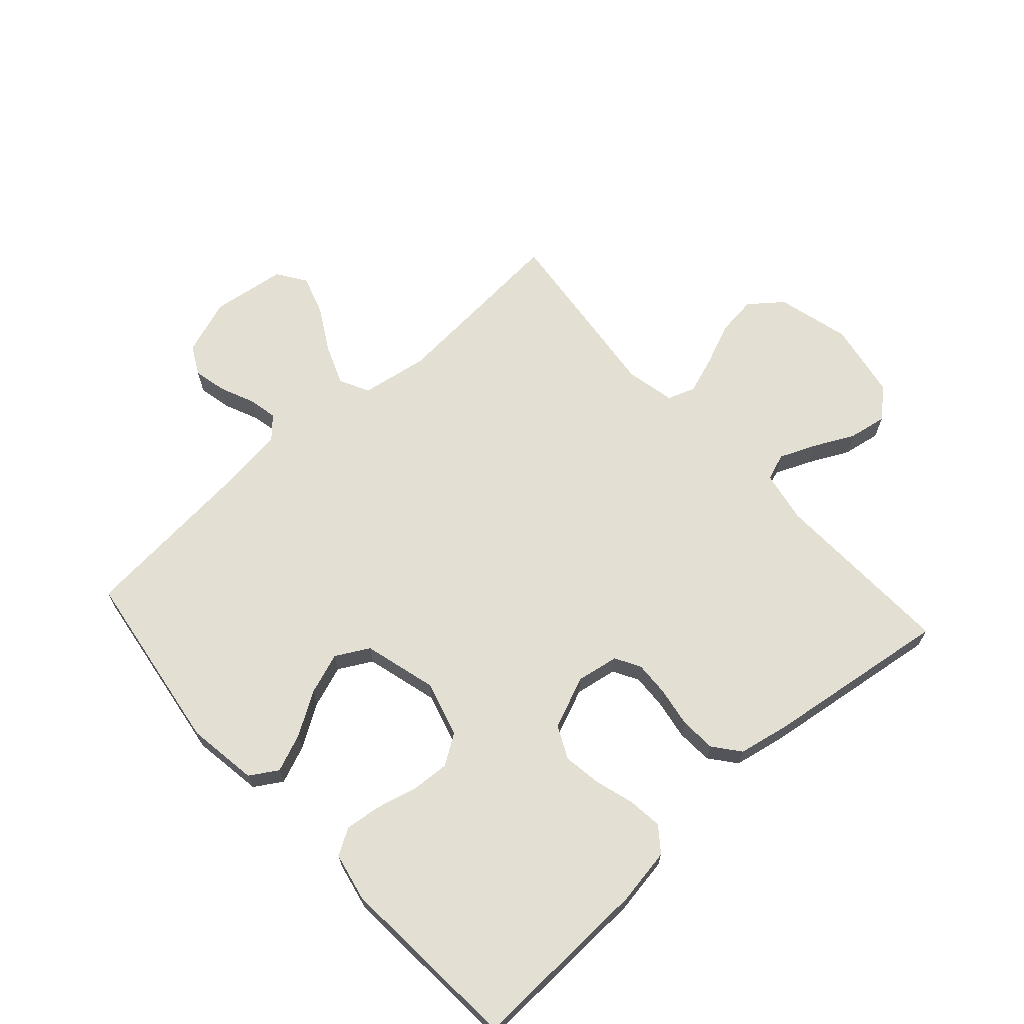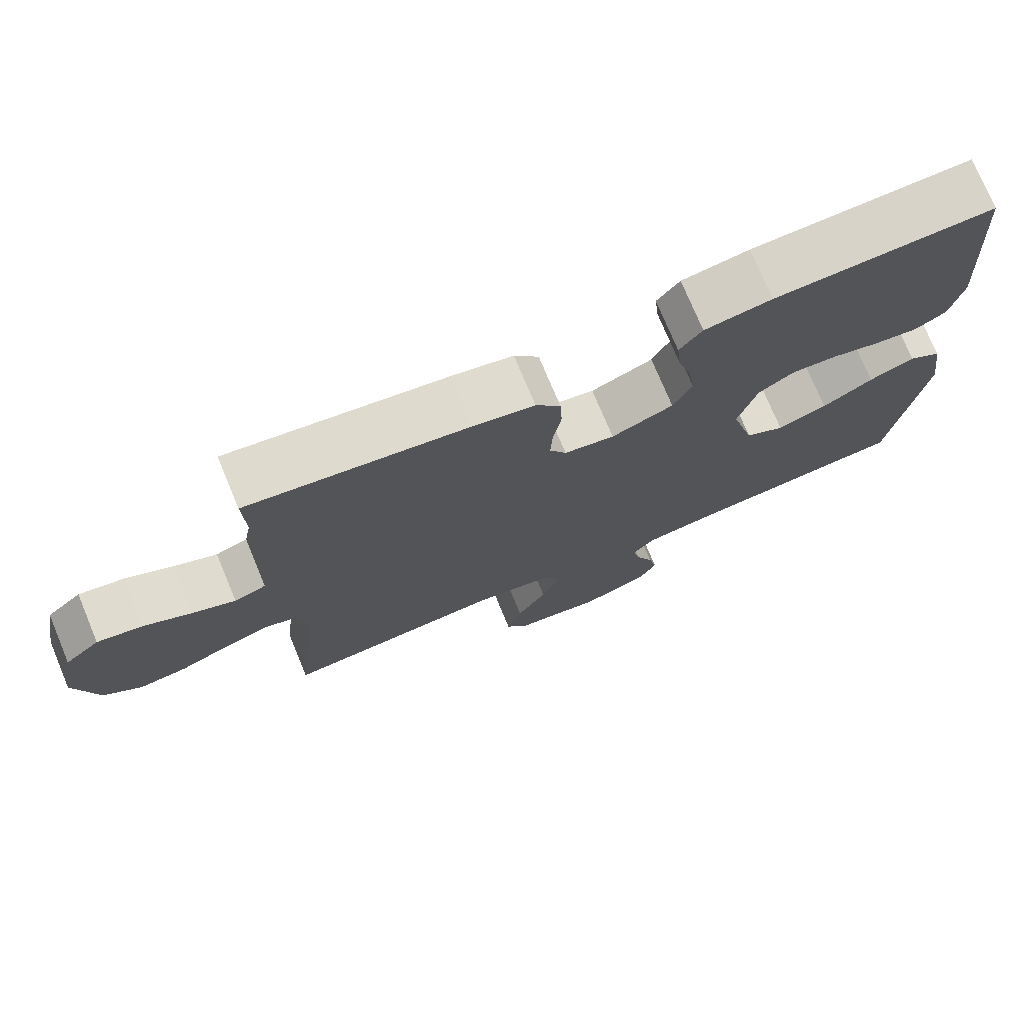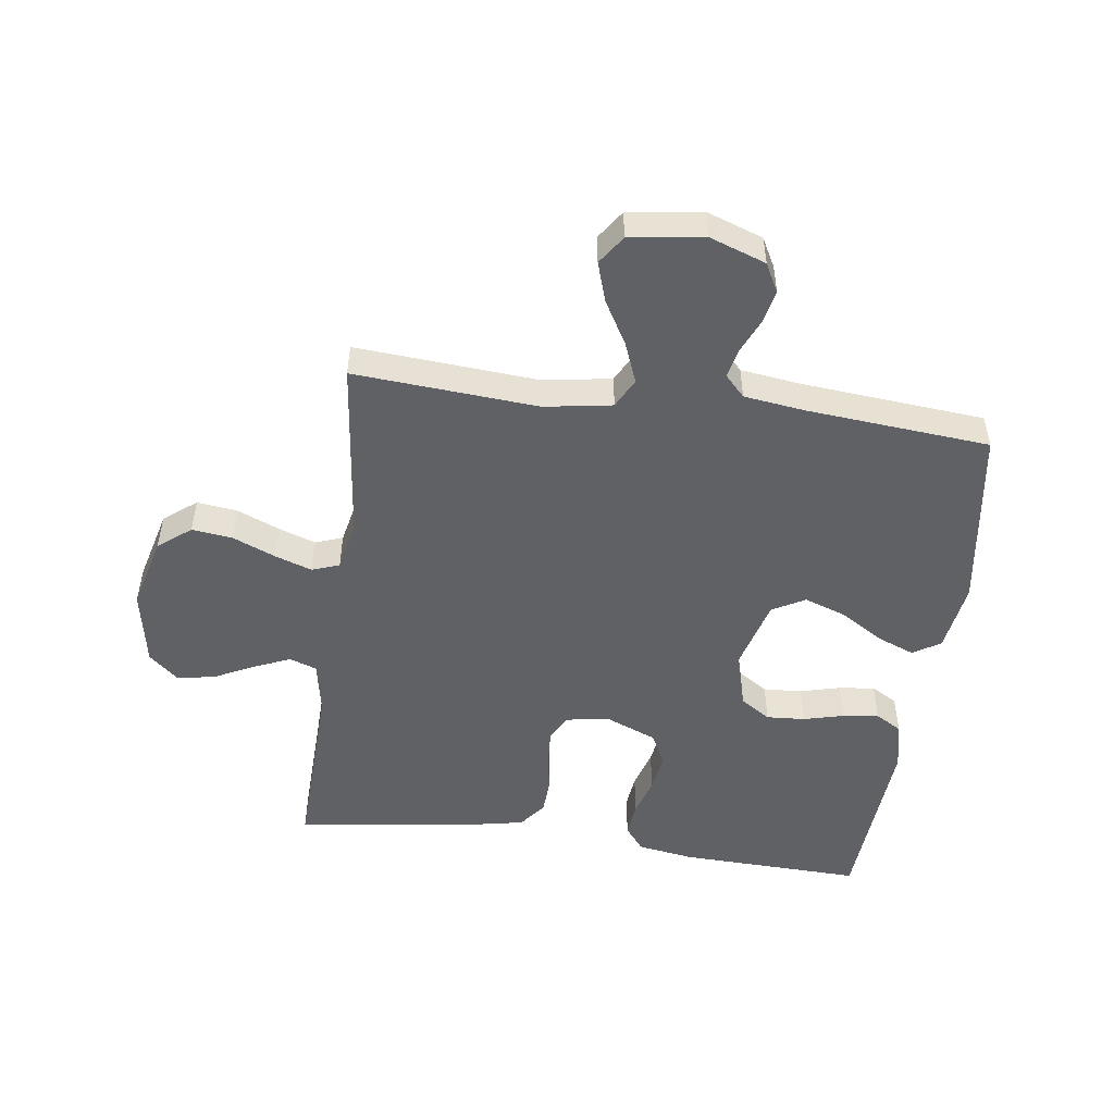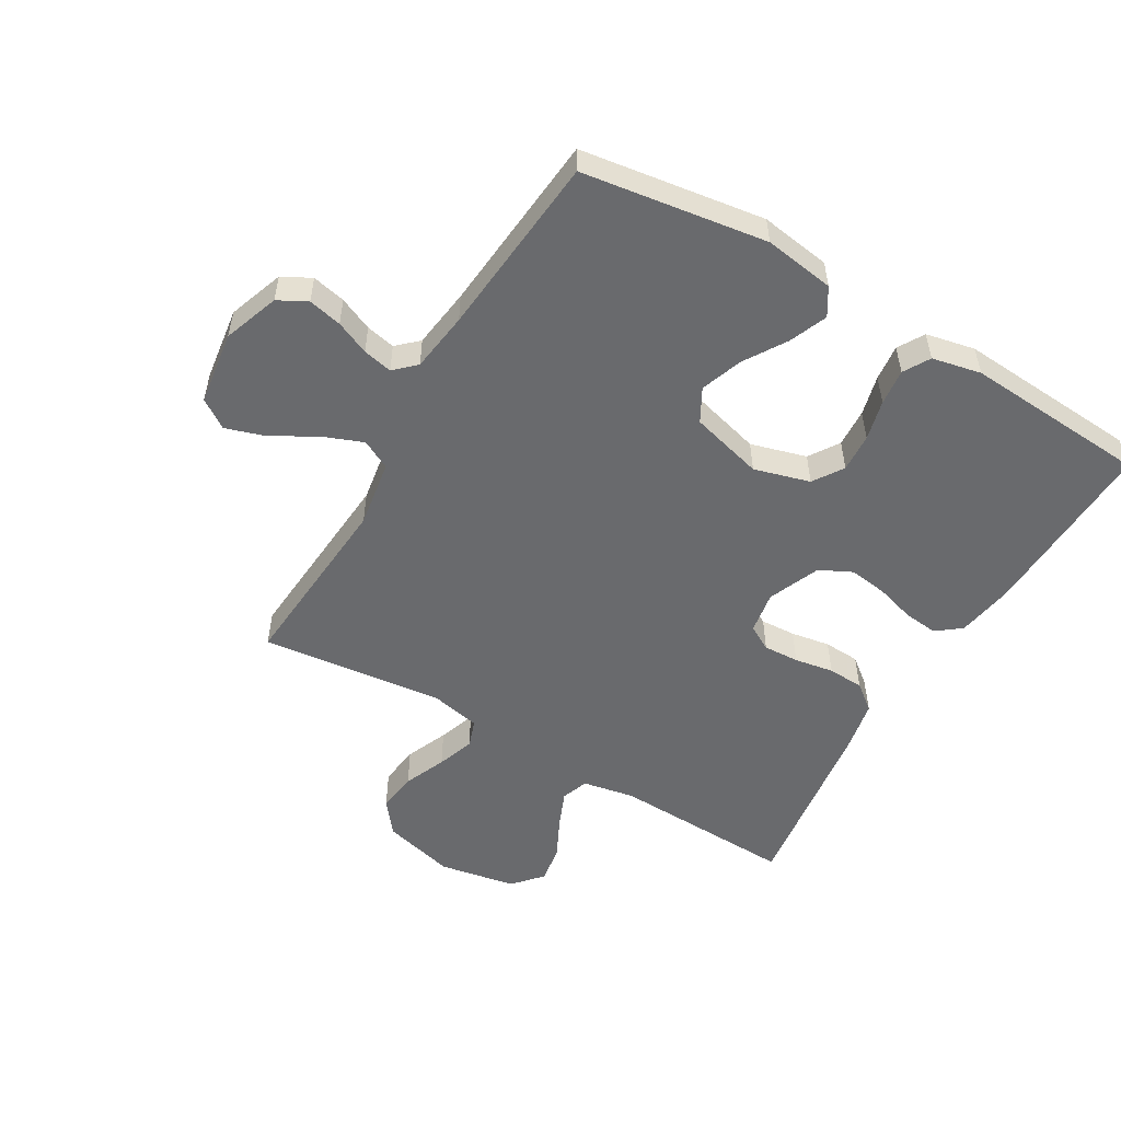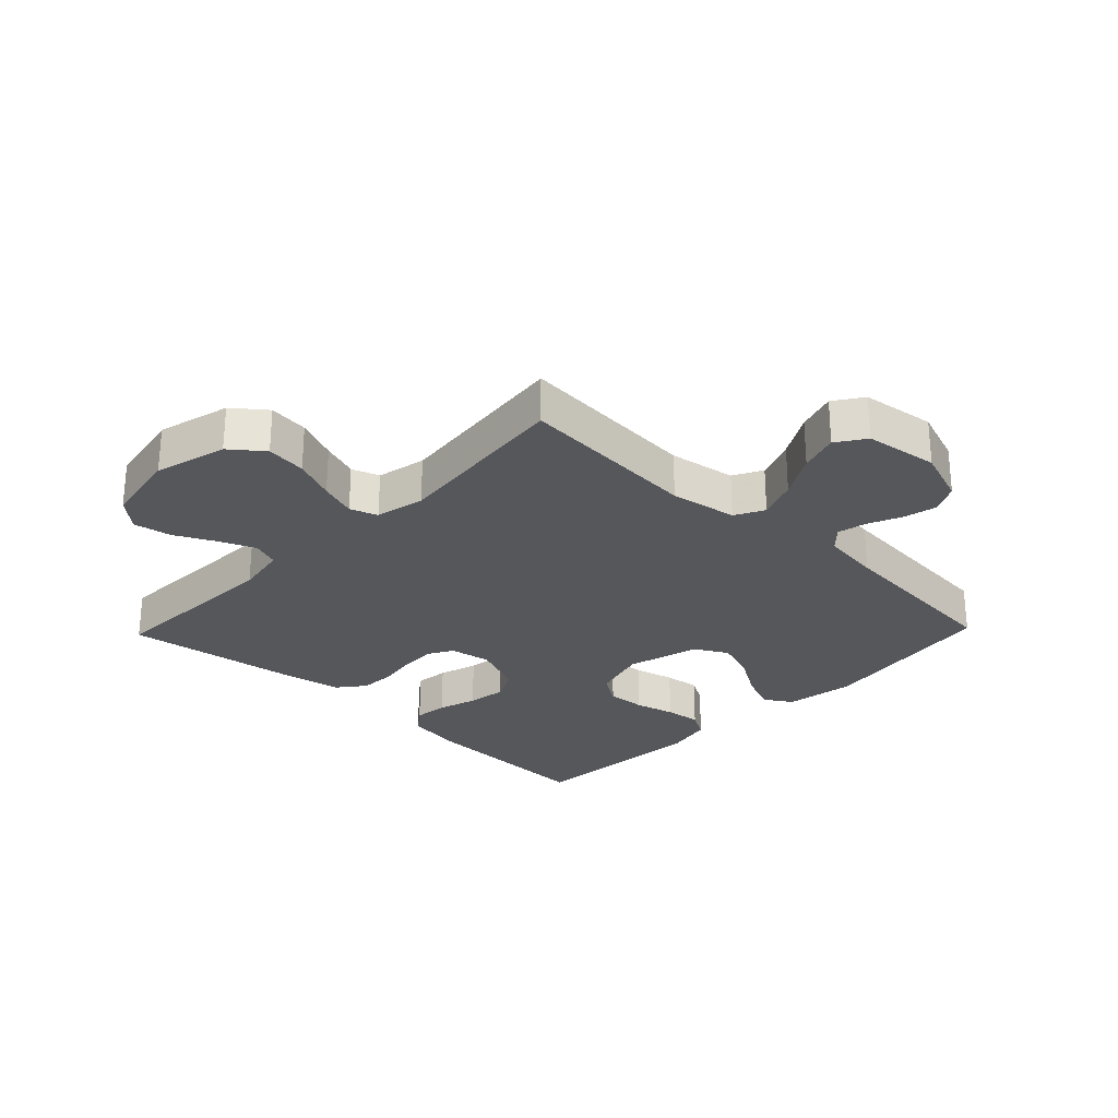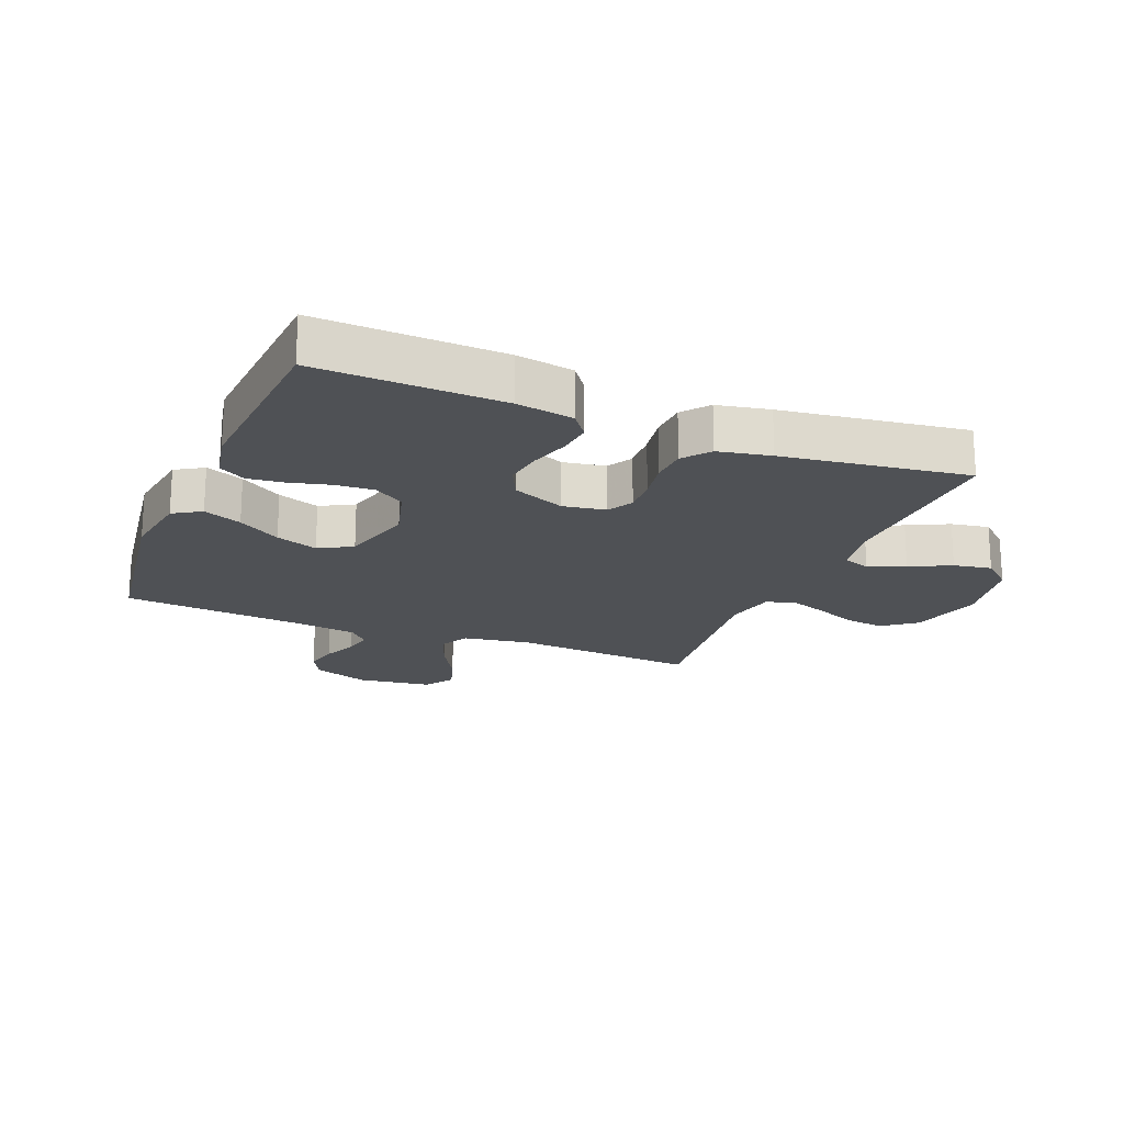
<metadata>
{"format":"obj","ext":"obj","renderer":"f3d","projection":"perspective","resolution":1024,"background":"white","views":[{"elev":66.8,"azim":-42.2,"up":"+Y"},{"elev":74.8,"azim":157.4,"up":"+Z"},{"elev":-50.1,"azim":172.2,"up":"+Y"},{"elev":-53.0,"azim":-120.5,"up":"+Y"},{"elev":-27.0,"azim":136.1,"up":"+Y"},{"elev":-19.5,"azim":-22.3,"up":"+Y"}]}
</metadata>
<code>
v 0.5 0.07 -0.5
v 0.2 0.07 -0.478
v 0.09 0.07 -0.496
v 0.065 0.07 -0.544
v 0.091 0.07 -0.61
v 0.132 0.07 -0.681
v 0.153 0.07 -0.746
v 0.121 0.07 -0.793
v 0 0.07 -0.81
v -0.091 0.07 -0.778
v -0.116 0.07 -0.731
v -0.104 0.07 -0.676
v -0.08 0.07 -0.621
v -0.07 0.07 -0.573
v -0.102 0.07 -0.539
v -0.2 0.07 -0.526
v -0.5 0.07 -0.5
v -0.544 0.07 -0.2
v -0.527 0.07 -0.085
v -0.482 0.07 -0.057
v -0.42 0.07 -0.082
v -0.351 0.07 -0.125
v -0.283 0.07 -0.149
v -0.229 0.07 -0.119
v -0.197 0.07 0
v -0.223 0.07 0.091
v -0.272 0.07 0.123
v -0.335 0.07 0.119
v -0.401 0.07 0.102
v -0.46 0.07 0.095
v -0.503 0.07 0.12
v -0.52 0.07 0.2
v -0.5 0.07 0.5
v -0.2 0.07 0.49
v -0.108 0.07 0.475
v -0.077 0.07 0.435
v -0.083 0.07 0.379
v -0.102 0.07 0.315
v -0.111 0.07 0.252
v -0.085 0.07 0.199
v 0 0.07 0.164
v 0.069 0.07 0.176
v 0.092 0.07 0.217
v 0.089 0.07 0.275
v 0.078 0.07 0.339
v 0.081 0.07 0.398
v 0.115 0.07 0.441
v 0.2 0.07 0.458
v 0.5 0.07 0.5
v 0.49 0.07 0.2
v 0.506 0.07 0.115
v 0.55 0.07 0.099
v 0.609 0.07 0.124
v 0.675 0.07 0.157
v 0.737 0.07 0.168
v 0.785 0.07 0.126
v 0.808 0.07 0
v 0.777 0.07 -0.119
v 0.724 0.07 -0.161
v 0.658 0.07 -0.153
v 0.589 0.07 -0.124
v 0.528 0.07 -0.103
v 0.483 0.07 -0.119
v 0.466 0.07 -0.2
v 0.5 0 -0.5
v 0.2 0 -0.478
v 0.09 0 -0.496
v 0.065 0 -0.544
v 0.091 0 -0.61
v 0.132 0 -0.681
v 0.153 0 -0.746
v 0.121 0 -0.793
v 0 0 -0.81
v -0.091 0 -0.778
v -0.116 0 -0.731
v -0.104 0 -0.676
v -0.08 0 -0.621
v -0.07 0 -0.573
v -0.102 0 -0.539
v -0.2 0 -0.526
v -0.5 0 -0.5
v -0.544 0 -0.2
v -0.527 0 -0.085
v -0.482 0 -0.057
v -0.42 0 -0.082
v -0.351 0 -0.125
v -0.283 0 -0.149
v -0.229 0 -0.119
v -0.197 0 0
v -0.223 0 0.091
v -0.272 0 0.123
v -0.335 0 0.119
v -0.401 0 0.102
v -0.46 0 0.095
v -0.503 0 0.12
v -0.52 0 0.2
v -0.5 0 0.5
v -0.2 0 0.49
v -0.108 0 0.475
v -0.077 0 0.435
v -0.083 0 0.379
v -0.102 0 0.315
v -0.111 0 0.252
v -0.085 0 0.199
v 0 0 0.164
v 0.069 0 0.176
v 0.092 0 0.217
v 0.089 0 0.275
v 0.078 0 0.339
v 0.081 0 0.398
v 0.115 0 0.441
v 0.2 0 0.458
v 0.5 0 0.5
v 0.49 0 0.2
v 0.506 0 0.115
v 0.55 0 0.099
v 0.609 0 0.124
v 0.675 0 0.157
v 0.737 0 0.168
v 0.785 0 0.126
v 0.808 0 0
v 0.777 0 -0.119
v 0.724 0 -0.161
v 0.658 0 -0.153
v 0.589 0 -0.124
v 0.528 0 -0.103
v 0.483 0 -0.119
v 0.466 0 -0.2
f 59 60 61
f 58 59 61
f 57 58 61
f 56 57 61
f 55 56 61
f 54 55 61
f 53 54 61
f 52 53 61 62
f 51 52 62 63
f 48 49 50
f 47 48 50
f 46 47 50
f 45 46 50
f 44 45 50
f 51 63 64
f 50 51 64
f 44 50 64
f 43 44 64
f 36 37 38
f 35 36 38
f 34 35 38
f 33 34 38
f 32 33 38
f 31 32 38
f 30 31 38
f 29 30 38
f 28 29 38
f 27 28 38 39
f 26 27 39 40
f 20 21 22
f 19 20 22
f 18 19 22
f 17 18 22
f 16 17 22
f 15 16 22 23
f 14 15 23 24
f 11 12 13
f 10 11 13
f 9 10 13
f 8 9 13
f 7 8 13
f 6 7 13
f 5 6 13
f 4 5 13 14
f 14 24 25
f 4 14 25
f 3 4 25
f 64 1 2
f 43 64 2
f 42 43 2
f 26 40 41
f 26 41 42
f 25 26 42
f 3 25 42
f 2 3 42
f 125 124 123
f 125 123 122
f 125 122 121
f 125 121 120
f 125 120 119
f 125 119 118
f 125 118 117
f 126 125 117 116
f 127 126 116 115
f 114 113 112
f 114 112 111
f 114 111 110
f 114 110 109
f 114 109 108
f 128 127 115
f 128 115 114
f 128 114 108
f 128 108 107
f 102 101 100
f 102 100 99
f 102 99 98
f 102 98 97
f 102 97 96
f 102 96 95
f 102 95 94
f 102 94 93
f 102 93 92
f 103 102 92 91
f 104 103 91 90
f 86 85 84
f 86 84 83
f 86 83 82
f 86 82 81
f 86 81 80
f 87 86 80 79
f 88 87 79 78
f 77 76 75
f 77 75 74
f 77 74 73
f 77 73 72
f 77 72 71
f 77 71 70
f 77 70 69
f 78 77 69 68
f 89 88 78
f 89 78 68
f 89 68 67
f 66 65 128
f 66 128 107
f 66 107 106
f 105 104 90
f 106 105 90
f 106 90 89
f 106 89 67
f 106 67 66
f 1 65 66 2
f 2 66 67 3
f 3 67 68 4
f 4 68 69 5
f 5 69 70 6
f 6 70 71 7
f 7 71 72 8
f 8 72 73 9
f 9 73 74 10
f 10 74 75 11
f 11 75 76 12
f 12 76 77 13
f 13 77 78 14
f 14 78 79 15
f 15 79 80 16
f 16 80 81 17
f 17 81 82 18
f 18 82 83 19
f 19 83 84 20
f 20 84 85 21
f 21 85 86 22
f 22 86 87 23
f 23 87 88 24
f 24 88 89 25
f 25 89 90 26
f 26 90 91 27
f 27 91 92 28
f 28 92 93 29
f 29 93 94 30
f 30 94 95 31
f 31 95 96 32
f 32 96 97 33
f 33 97 98 34
f 34 98 99 35
f 35 99 100 36
f 36 100 101 37
f 37 101 102 38
f 38 102 103 39
f 39 103 104 40
f 40 104 105 41
f 41 105 106 42
f 42 106 107 43
f 43 107 108 44
f 44 108 109 45
f 45 109 110 46
f 46 110 111 47
f 47 111 112 48
f 48 112 113 49
f 49 113 114 50
f 50 114 115 51
f 51 115 116 52
f 52 116 117 53
f 53 117 118 54
f 54 118 119 55
f 55 119 120 56
f 56 120 121 57
f 57 121 122 58
f 58 122 123 59
f 59 123 124 60
f 60 124 125 61
f 61 125 126 62
f 62 126 127 63
f 63 127 128 64
f 64 128 65 1

</code>
